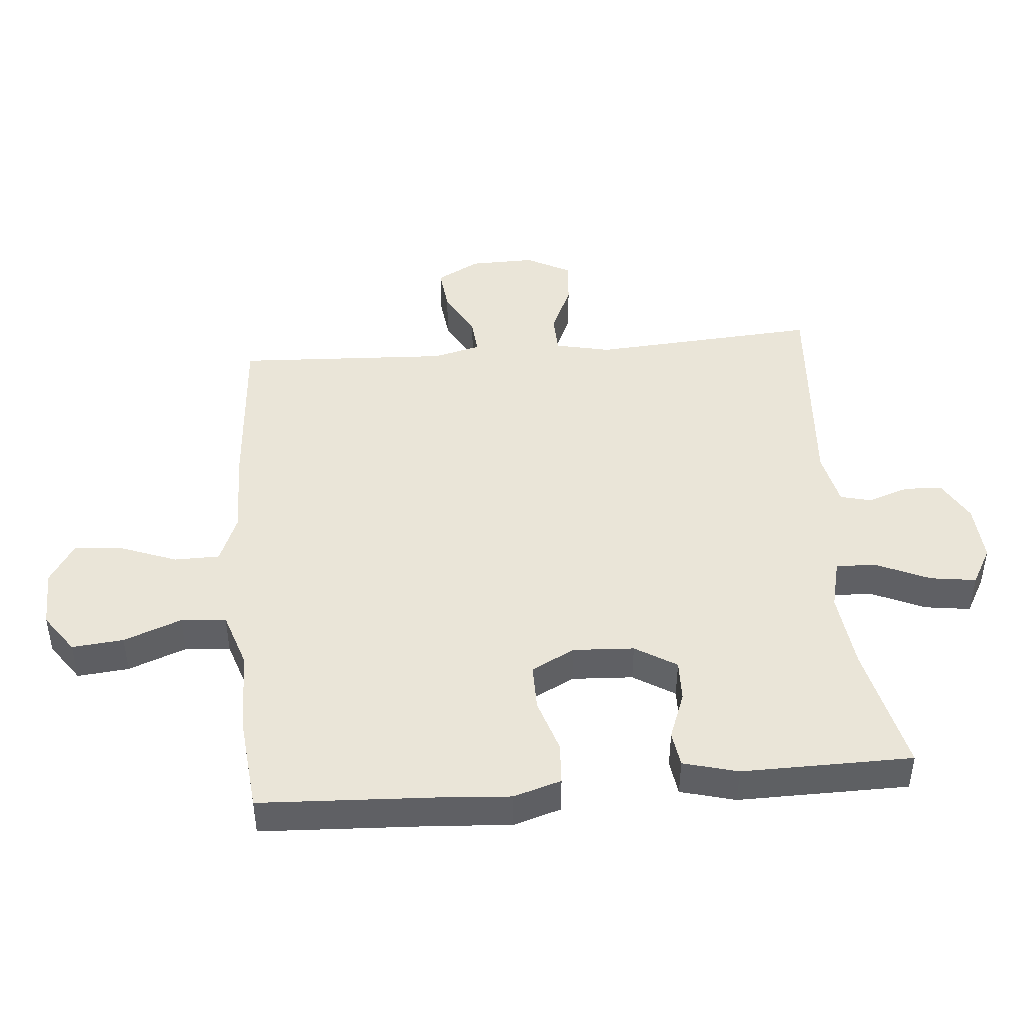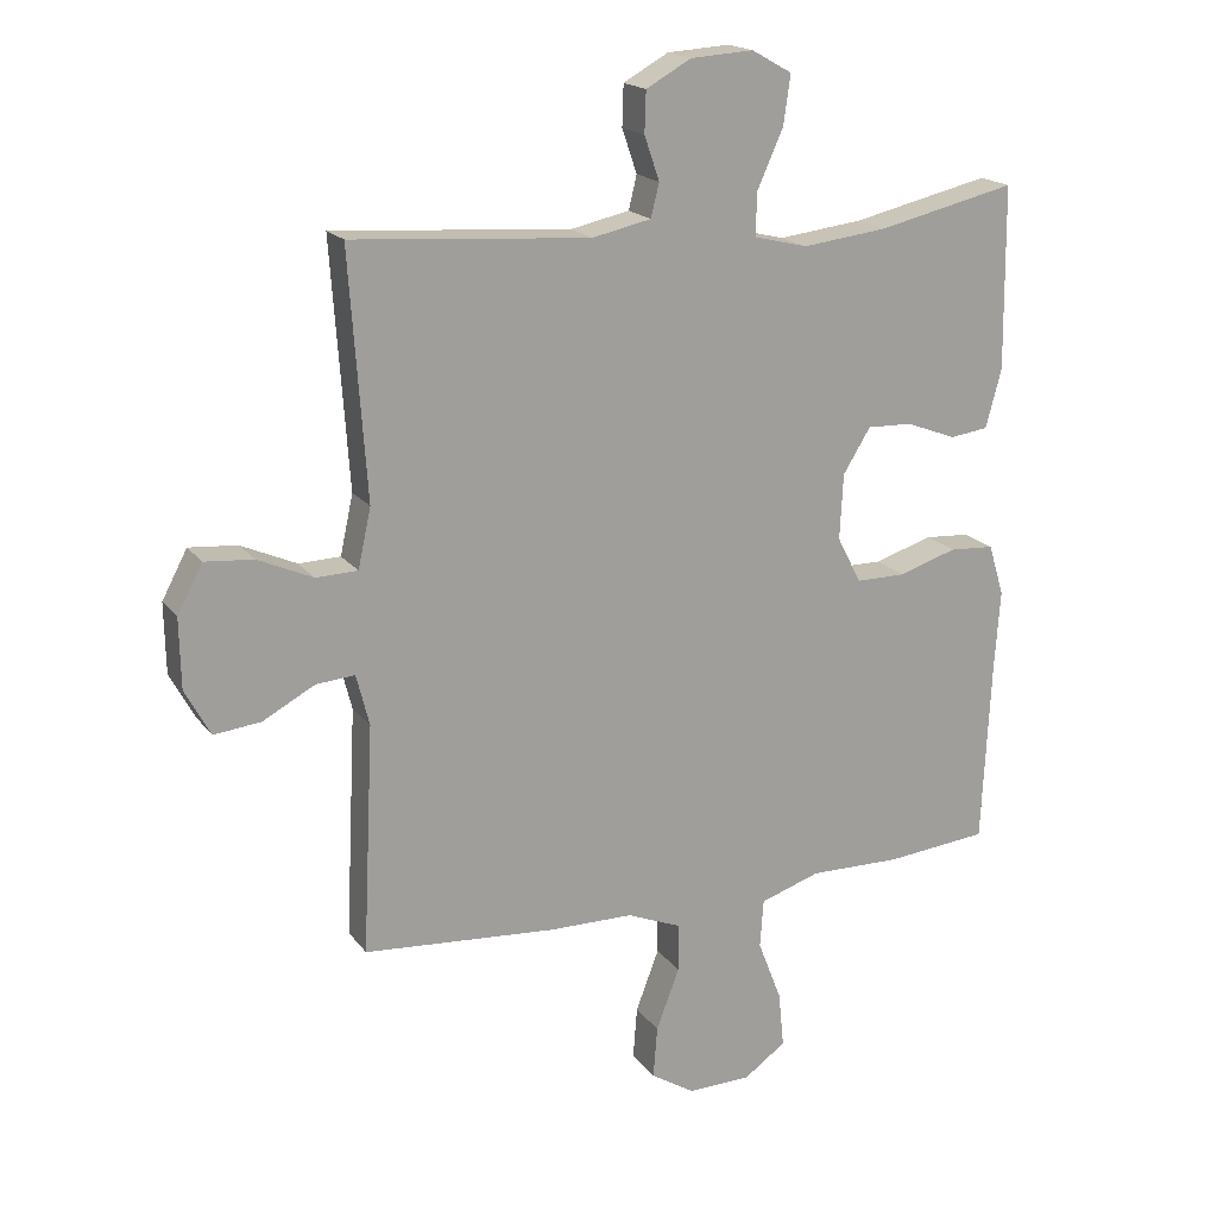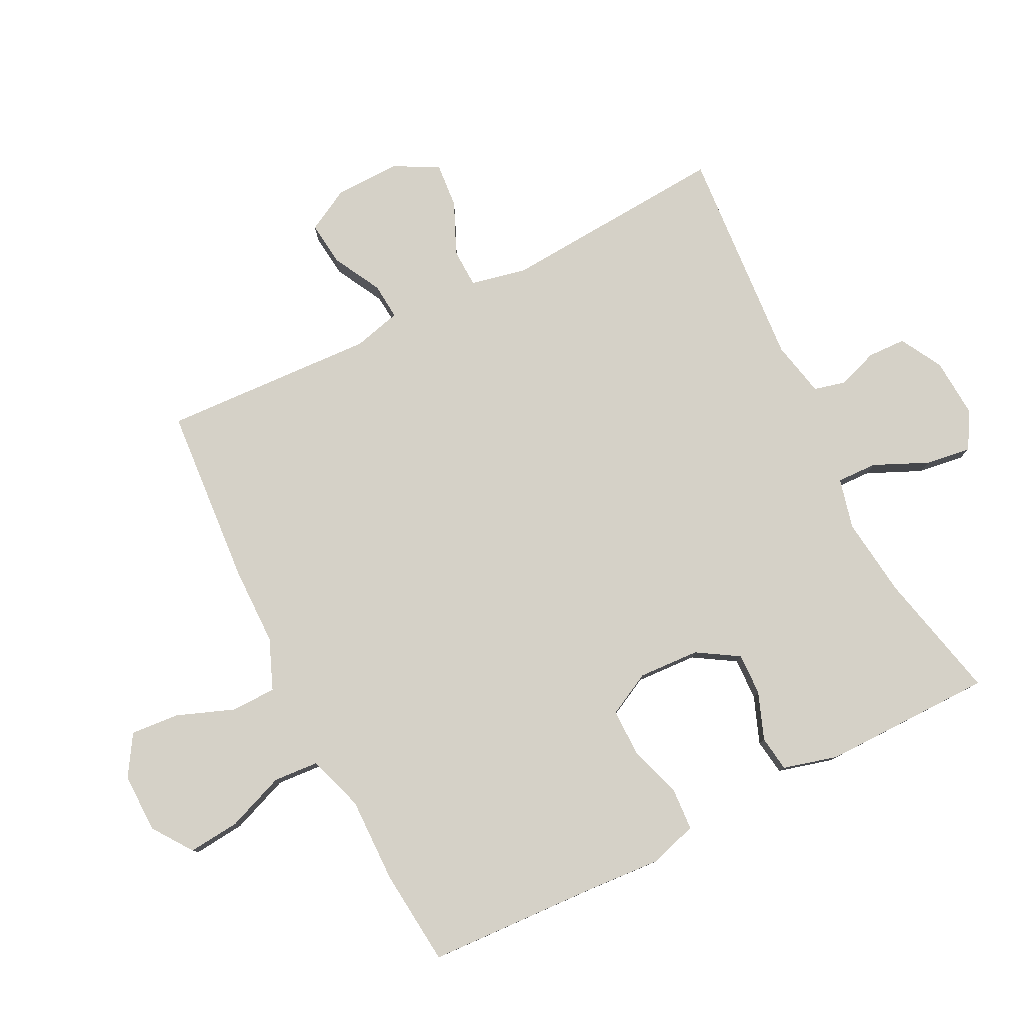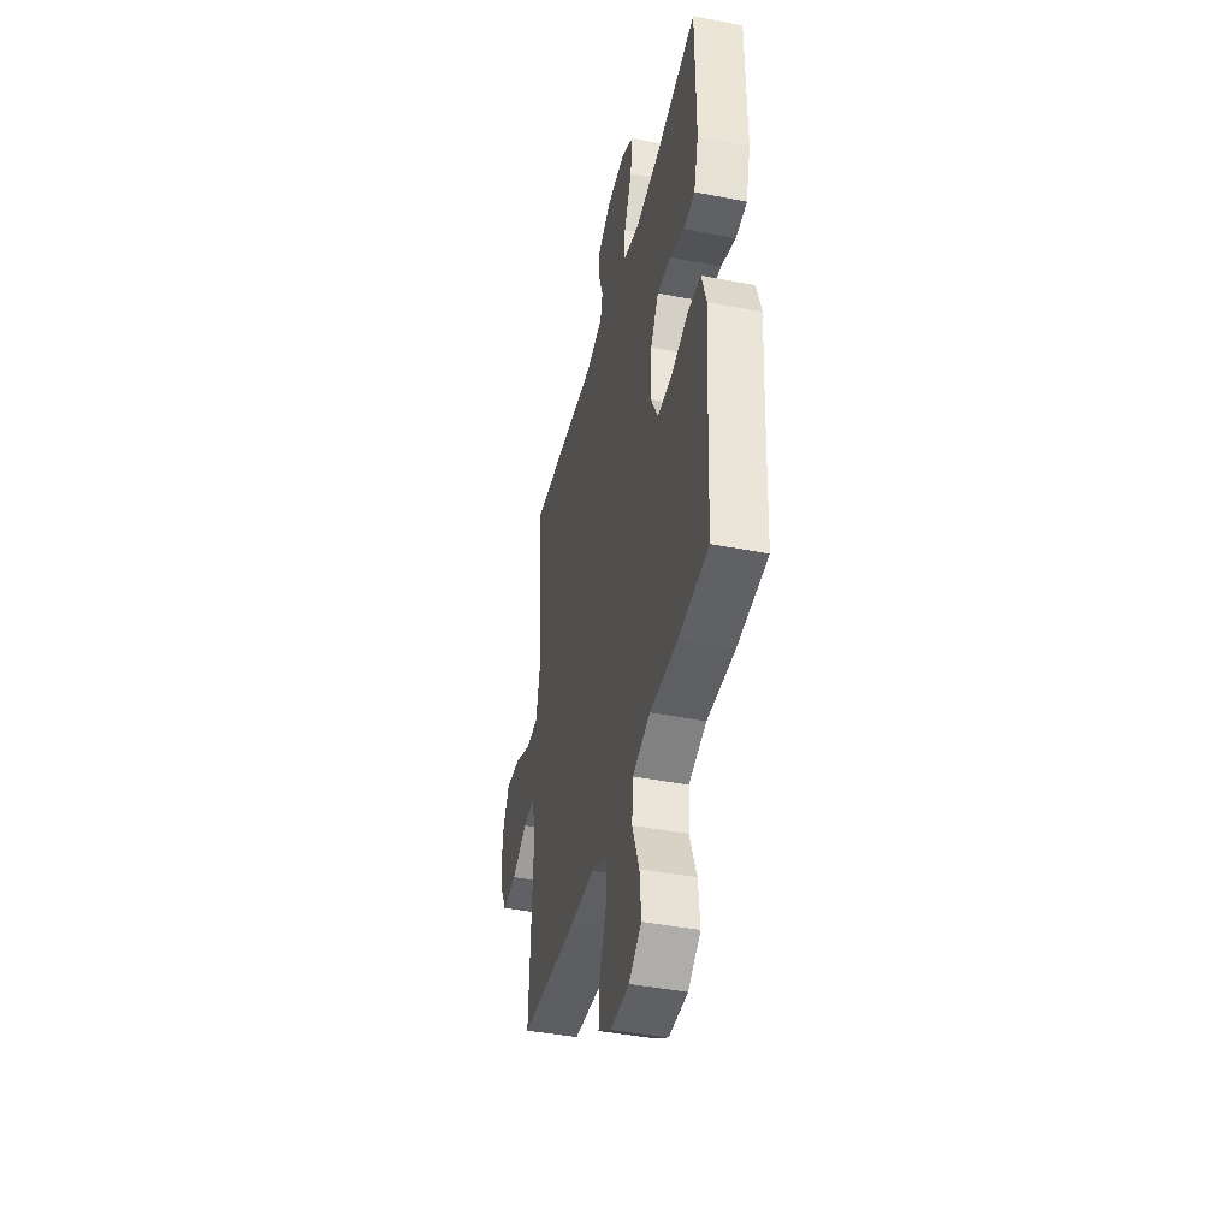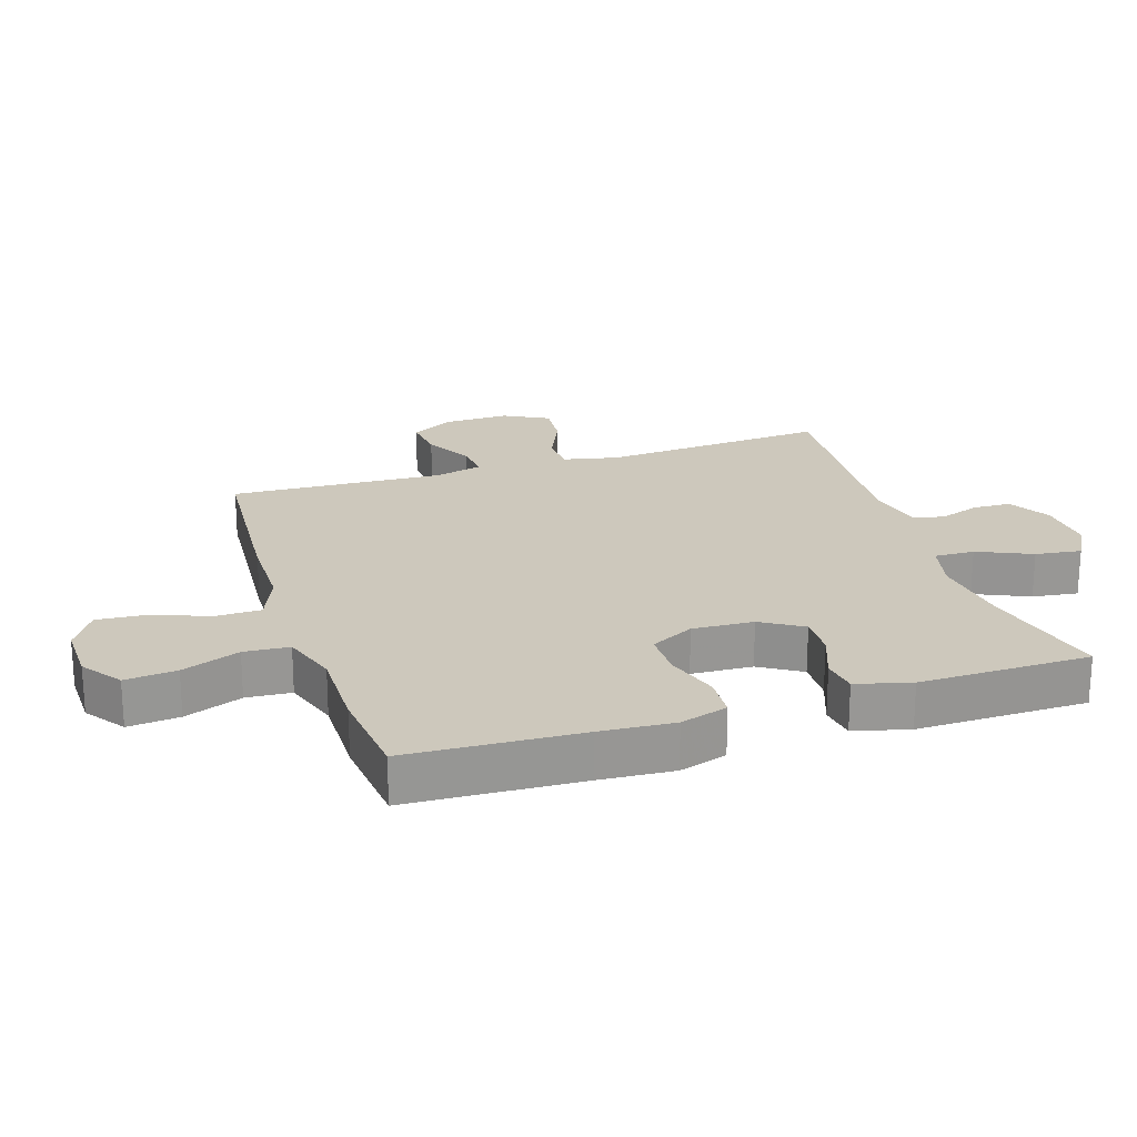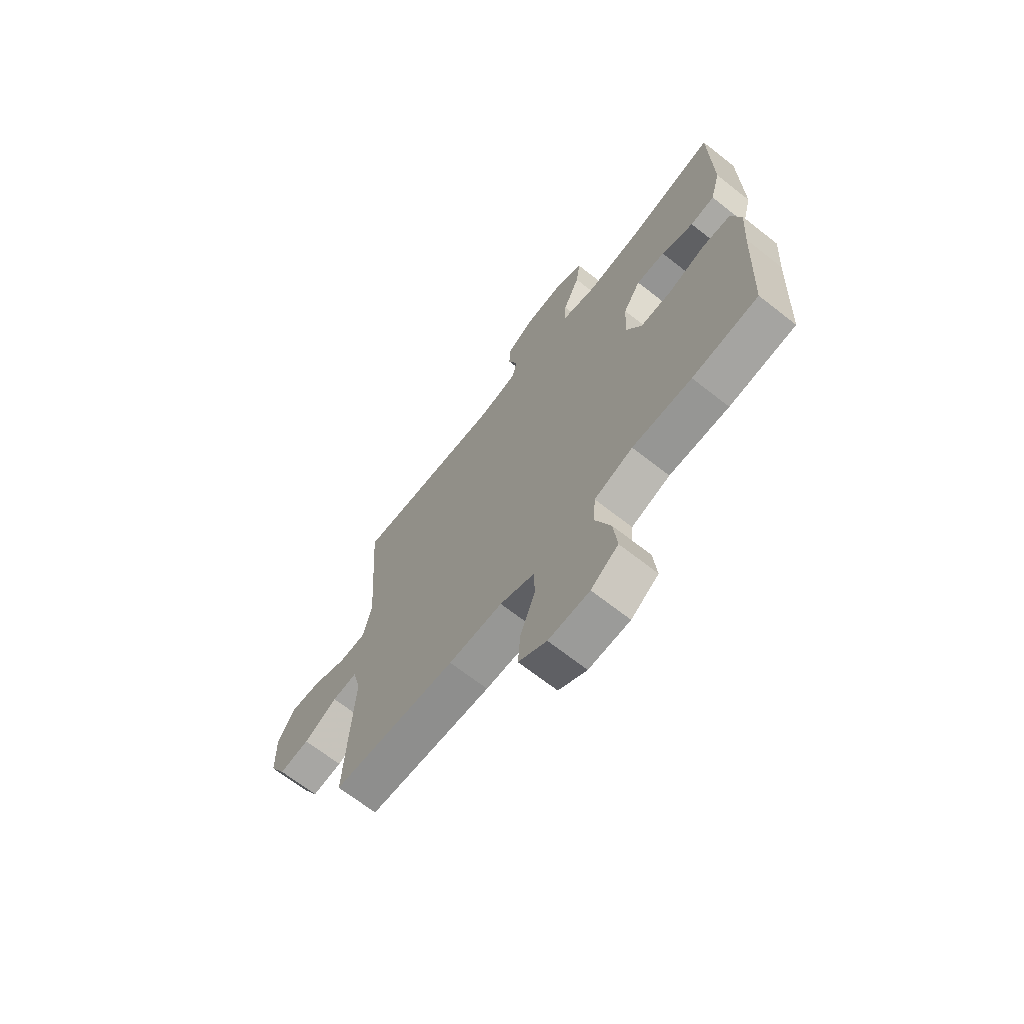
<metadata>
{"format":"obj","ext":"obj","renderer":"f3d","projection":"perspective","resolution":1024,"background":"white","views":[{"elev":45.1,"azim":-94.9,"up":"+Y"},{"elev":18.2,"azim":155.1,"up":"+Z"},{"elev":79.4,"azim":-116.6,"up":"+Y"},{"elev":-42.3,"azim":-103.2,"up":"+Z"},{"elev":22.1,"azim":-108.0,"up":"+Y"},{"elev":-68.5,"azim":-128.1,"up":"+Z"}]}
</metadata>
<code>
v -0.5 0.07 -0.5
v -0.513 0.07 -0.229
v -0.521 0.07 -0.113
v -0.498 0.07 -0.038
v -0.432 0.07 -0.034
v -0.347 0.07 -0.061
v -0.274 0.07 -0.061
v -0.239 0.07 0.007
v -0.244 0.07 0.103
v -0.284 0.07 0.168
v -0.35 0.07 0.166
v -0.424 0.07 0.138
v -0.48 0.07 0.146
v -0.503 0.07 0.232
v -0.5 0.07 0.5
v -0.297 0.07 0.453
v -0.173 0.07 0.438
v -0.094 0.07 0.457
v -0.096 0.07 0.52
v -0.134 0.07 0.605
v -0.144 0.07 0.677
v -0.085 0.07 0.71
v 0.007 0.07 0.704
v 0.073 0.07 0.667
v 0.075 0.07 0.607
v 0.053 0.07 0.543
v 0.065 0.07 0.494
v 0.152 0.07 0.475
v 0.5 0.07 0.5
v 0.475 0.07 0.143
v 0.494 0.07 0.056
v 0.555 0.07 0.054
v 0.636 0.07 0.09
v 0.707 0.07 0.096
v 0.744 0.07 0.026
v 0.742 0.07 -0.076
v 0.705 0.07 -0.144
v 0.636 0.07 -0.136
v 0.56 0.07 -0.095
v 0.503 0.07 -0.09
v 0.484 0.07 -0.165
v 0.5 0.07 -0.5
v 0.217 0.07 -0.521
v 0.094 0.07 -0.522
v 0.015 0.07 -0.554
v 0.014 0.07 -0.625
v 0.048 0.07 -0.715
v 0.054 0.07 -0.791
v -0.01 0.07 -0.831
v -0.103 0.07 -0.829
v -0.165 0.07 -0.785
v -0.157 0.07 -0.704
v -0.122 0.07 -0.613
v -0.127 0.07 -0.542
v -0.215 0.07 -0.513
v -0.35 0.07 -0.515
v -0.5 0 -0.5
v -0.513 0 -0.229
v -0.521 0 -0.113
v -0.498 0 -0.038
v -0.432 0 -0.034
v -0.347 0 -0.061
v -0.274 0 -0.061
v -0.239 0 0.007
v -0.244 0 0.103
v -0.284 0 0.168
v -0.35 0 0.166
v -0.424 0 0.138
v -0.48 0 0.146
v -0.503 0 0.232
v -0.5 0 0.5
v -0.297 0 0.453
v -0.173 0 0.438
v -0.094 0 0.457
v -0.096 0 0.52
v -0.134 0 0.605
v -0.144 0 0.677
v -0.085 0 0.71
v 0.007 0 0.704
v 0.073 0 0.667
v 0.075 0 0.607
v 0.053 0 0.543
v 0.065 0 0.494
v 0.152 0 0.475
v 0.5 0 0.5
v 0.475 0 0.143
v 0.494 0 0.056
v 0.555 0 0.054
v 0.636 0 0.09
v 0.707 0 0.096
v 0.744 0 0.026
v 0.742 0 -0.076
v 0.705 0 -0.144
v 0.636 0 -0.136
v 0.56 0 -0.095
v 0.503 0 -0.09
v 0.484 0 -0.165
v 0.5 0 -0.5
v 0.217 0 -0.521
v 0.094 0 -0.522
v 0.015 0 -0.554
v 0.014 0 -0.625
v 0.048 0 -0.715
v 0.054 0 -0.791
v -0.01 0 -0.831
v -0.103 0 -0.829
v -0.165 0 -0.785
v -0.157 0 -0.704
v -0.122 0 -0.613
v -0.127 0 -0.542
v -0.215 0 -0.513
v -0.35 0 -0.515
f 55 56 1 2
f 54 55 2 3
f 50 51 52 53
f 50 53 54
f 49 50 54
f 46 47 48 49
f 45 46 49 54
f 44 45 54 3
f 41 42 43 44
f 40 41 44 3
f 36 37 38 39
f 36 39 40
f 32 33 34 35
f 31 32 35 36
f 28 29 30
f 27 28 30 31
f 23 24 25 26
f 23 26 27
f 22 23 27
f 19 20 21 22
f 18 19 22 27
f 17 18 27 31
f 13 14 15 16
f 11 12 13 16
f 10 11 16 17
f 9 10 17 31
f 3 4 5 6
f 3 6 7
f 40 3 7
f 36 40 7 8
f 8 9 31 36
f 58 57 112 111
f 59 58 111 110
f 109 108 107 106
f 110 109 106
f 110 106 105
f 105 104 103 102
f 110 105 102 101
f 59 110 101 100
f 100 99 98 97
f 59 100 97 96
f 95 94 93 92
f 96 95 92
f 91 90 89 88
f 92 91 88 87
f 86 85 84
f 87 86 84 83
f 82 81 80 79
f 83 82 79
f 83 79 78
f 78 77 76 75
f 83 78 75 74
f 87 83 74 73
f 72 71 70 69
f 72 69 68 67
f 73 72 67 66
f 87 73 66 65
f 62 61 60 59
f 63 62 59
f 63 59 96
f 64 63 96 92
f 92 87 65 64
f 1 57 58 2
f 2 58 59 3
f 3 59 60 4
f 4 60 61 5
f 5 61 62 6
f 6 62 63 7
f 7 63 64 8
f 8 64 65 9
f 9 65 66 10
f 10 66 67 11
f 11 67 68 12
f 12 68 69 13
f 13 69 70 14
f 14 70 71 15
f 15 71 72 16
f 16 72 73 17
f 17 73 74 18
f 18 74 75 19
f 19 75 76 20
f 20 76 77 21
f 21 77 78 22
f 22 78 79 23
f 23 79 80 24
f 24 80 81 25
f 25 81 82 26
f 26 82 83 27
f 27 83 84 28
f 28 84 85 29
f 29 85 86 30
f 30 86 87 31
f 31 87 88 32
f 32 88 89 33
f 33 89 90 34
f 34 90 91 35
f 35 91 92 36
f 36 92 93 37
f 37 93 94 38
f 38 94 95 39
f 39 95 96 40
f 40 96 97 41
f 41 97 98 42
f 42 98 99 43
f 43 99 100 44
f 44 100 101 45
f 45 101 102 46
f 46 102 103 47
f 47 103 104 48
f 48 104 105 49
f 49 105 106 50
f 50 106 107 51
f 51 107 108 52
f 52 108 109 53
f 53 109 110 54
f 54 110 111 55
f 55 111 112 56
f 56 112 57 1

</code>
